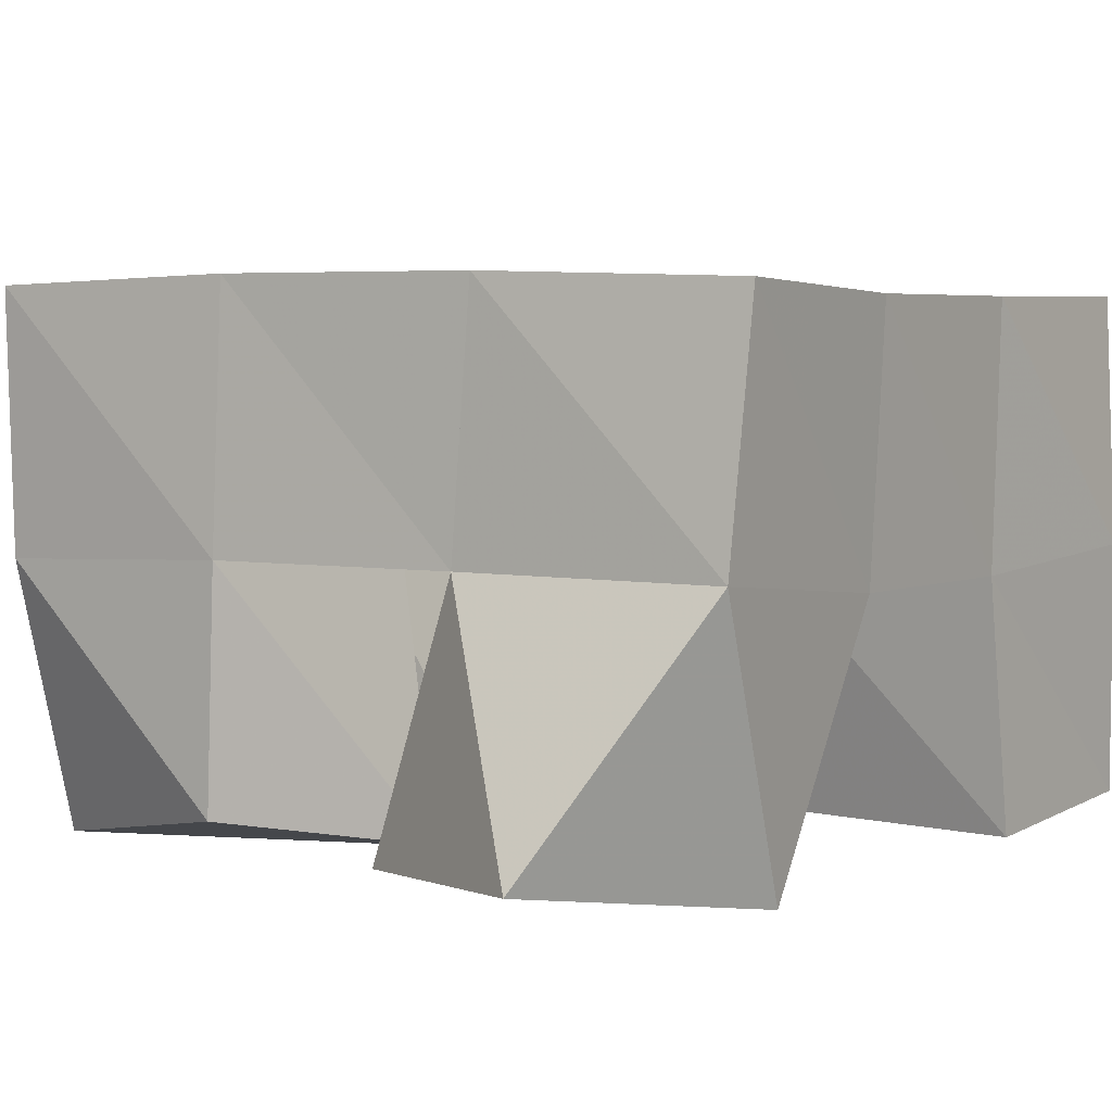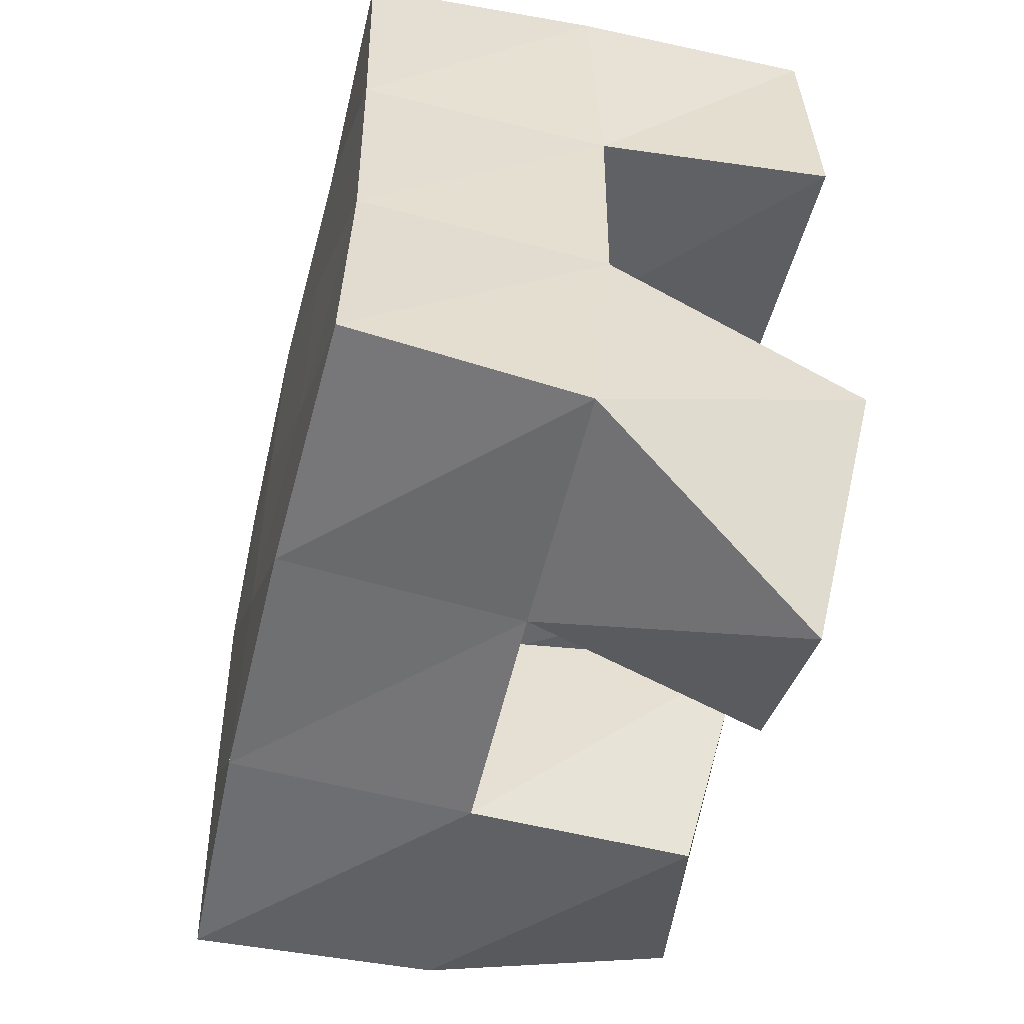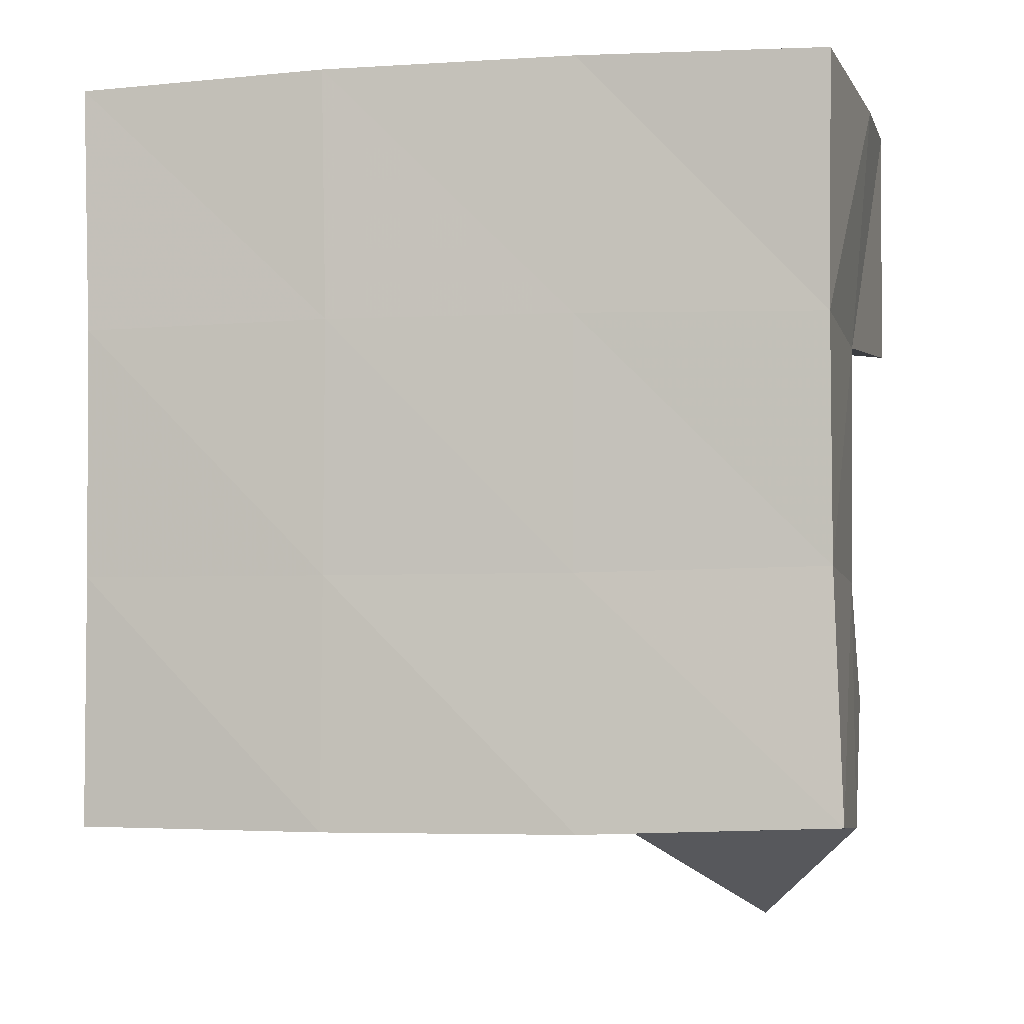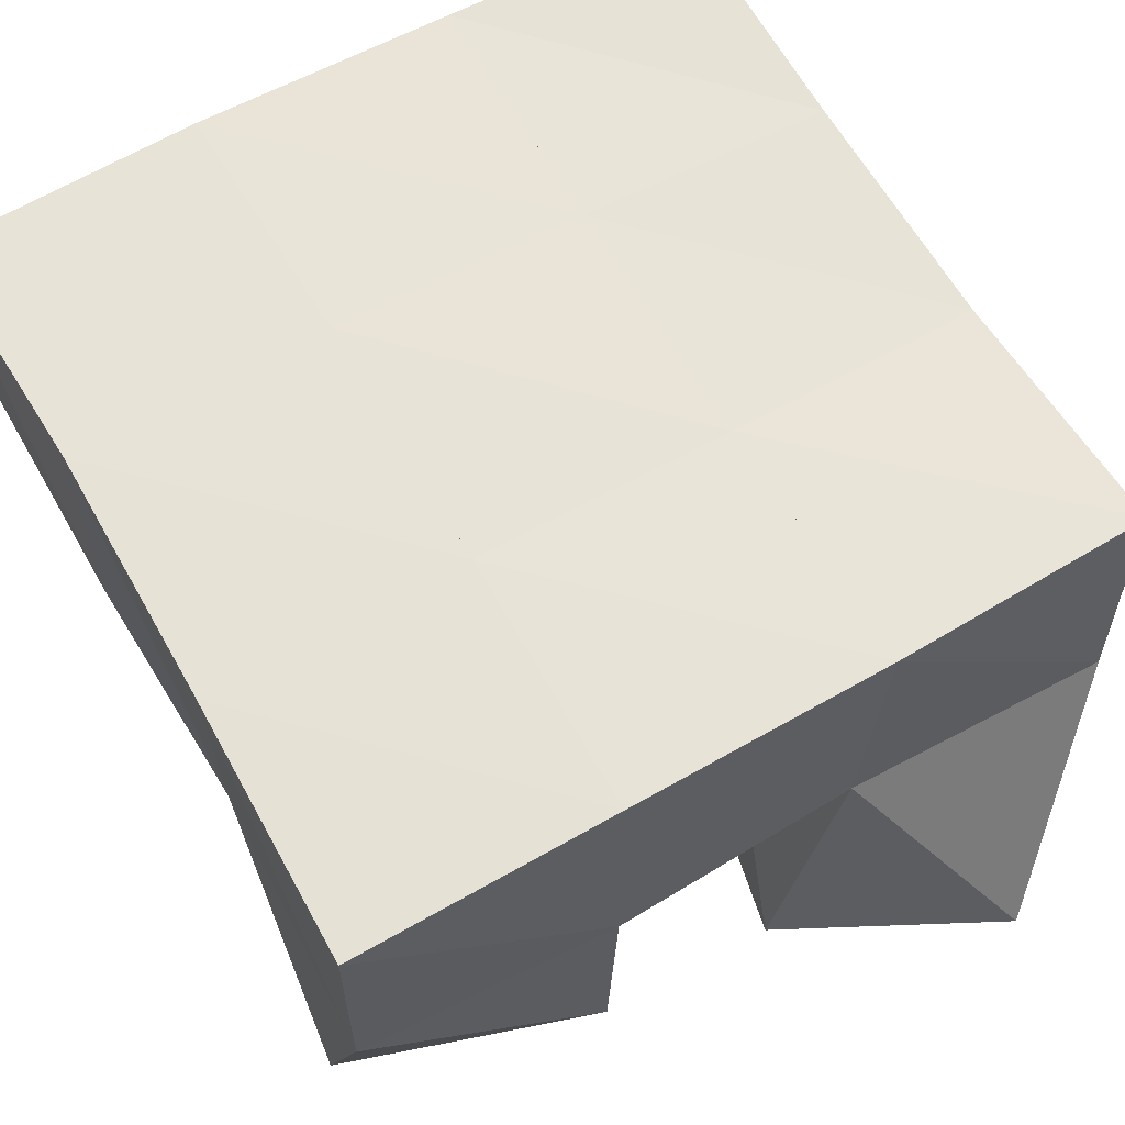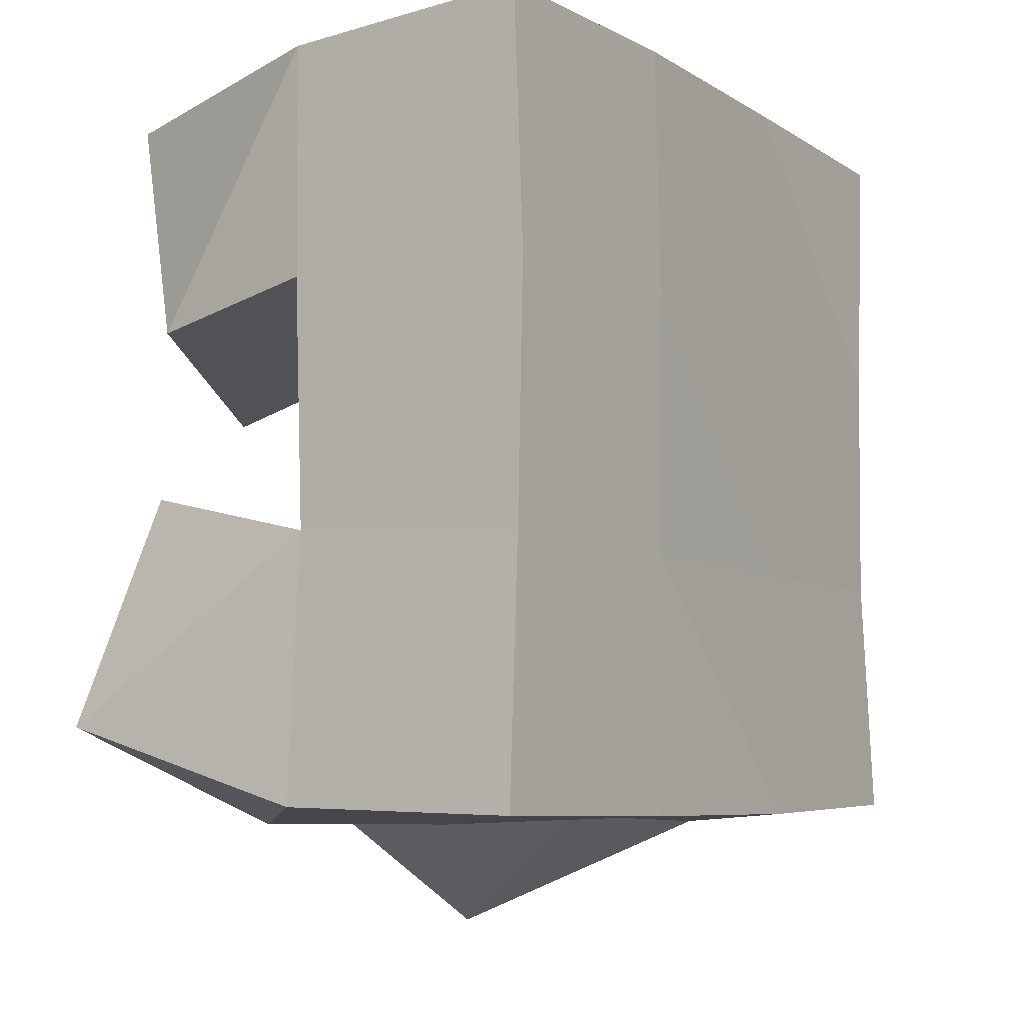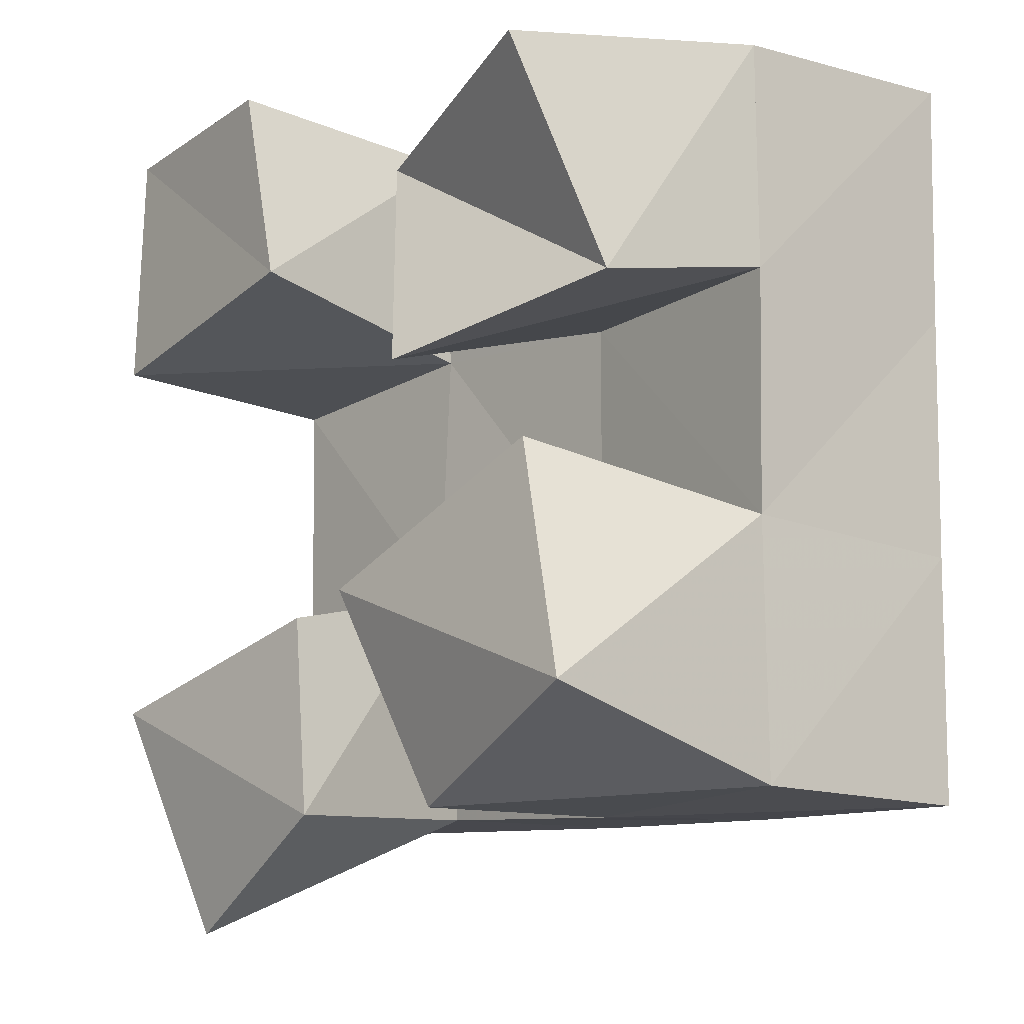
<metadata>
{"format":"obj","ext":"obj","renderer":"f3d","projection":"perspective","resolution":1024,"background":"white","views":[{"elev":4.0,"azim":-147.2,"up":"+Y"},{"elev":-54.2,"azim":-103.0,"up":"+Z"},{"elev":-3.1,"azim":-165.9,"up":"+Z"},{"elev":63.0,"azim":150.3,"up":"+Y"},{"elev":-7.5,"azim":123.4,"up":"+Z"},{"elev":-11.2,"azim":51.3,"up":"+Z"}]}
</metadata>
<code>
v 0.9095 0.1076 0.1852
v 0.8841 0.1542 0.2085
v 0.9511 0.1043 0.2082
v 0.9361 0.1543 0.2098
v 0.8885 0.1 0.2334
v 0.8852 0.1496 0.2591
v 0.9429 0.1071 0.2492
v 0.9345 0.1504 0.259
v 0.9855 0.1 0.2943
v 0.9836 0.1555 0.31
v 1.03 0.117 0.3055
v 1.034 0.1531 0.3116
v 0.968 0.1134 0.3407
v 0.9838 0.1542 0.3619
v 1.02 0.1015 0.3515
v 1.034 0.1527 0.3573
v 0.8828 0.1007 0.3121
v 0.8848 0.1493 0.3084
v 0.9412 0.1 0.3227
v 0.9355 0.1523 0.3126
v 0.8823 0.1027 0.3624
v 0.8803 0.1526 0.3576
v 0.9308 0.1 0.3643
v 0.9327 0.1516 0.3601
v 0.9863 0.109 0.208
v 0.9847 0.1544 0.208
v 1.035 0.1 0.2271
v 1.034 0.1526 0.2113
v 0.9685 0.1 0.251
v 0.9827 0.1563 0.2598
v 1.018 0.1061 0.274
v 1.032 0.1536 0.263
v 0.8817 0.201 0.2122
v 0.9325 0.2028 0.2101
v 0.8836 0.1996 0.2612
v 0.9331 0.2019 0.2602
v 0.8837 0.2002 0.3094
v 0.9331 0.2018 0.3104
v 0.8831 0.2014 0.3595
v 0.9327 0.2017 0.3609
v 0.9838 0.2033 0.2096
v 0.9832 0.2036 0.2599
v 0.9829 0.2038 0.3106
v 0.9839 0.2035 0.3607
v 1.034 0.2021 0.2097
v 1.033 0.2034 0.2599
v 1.033 0.2044 0.3099
v 1.035 0.2035 0.3593
f 1 2 4
f 3 1 4
f 2 6 8
f 4 2 8
f 6 5 7
f 8 6 7
f 5 1 3
f 7 5 3
f 8 7 3
f 4 8 3
f 2 1 5
f 6 2 5
f 9 10 12
f 11 9 12
f 10 14 16
f 12 10 16
f 14 13 15
f 16 14 15
f 13 9 11
f 15 13 11
f 16 15 11
f 12 16 11
f 10 9 13
f 14 10 13
f 17 18 20
f 19 17 20
f 18 22 24
f 20 18 24
f 22 21 23
f 24 22 23
f 21 17 19
f 23 21 19
f 24 23 19
f 20 24 19
f 18 17 21
f 22 18 21
f 25 26 28
f 27 25 28
f 26 30 32
f 28 26 32
f 30 29 31
f 32 30 31
f 29 25 27
f 31 29 27
f 32 31 27
f 28 32 27
f 26 25 29
f 30 26 29
f 2 33 34
f 4 2 34
f 33 35 36
f 34 33 36
f 35 6 8
f 36 35 8
f 6 2 4
f 8 6 4
f 36 8 4
f 34 36 4
f 33 2 6
f 35 33 6
f 6 35 36
f 8 6 36
f 35 37 38
f 36 35 38
f 37 18 20
f 38 37 20
f 18 6 8
f 20 18 8
f 38 20 8
f 36 38 8
f 35 6 18
f 37 35 18
f 18 37 38
f 20 18 38
f 37 39 40
f 38 37 40
f 39 22 24
f 40 39 24
f 22 18 20
f 24 22 20
f 40 24 20
f 38 40 20
f 37 18 22
f 39 37 22
f 4 34 41
f 26 4 41
f 34 36 42
f 41 34 42
f 36 8 30
f 42 36 30
f 8 4 26
f 30 8 26
f 42 30 26
f 41 42 26
f 34 4 8
f 36 34 8
f 8 36 42
f 30 8 42
f 36 38 43
f 42 36 43
f 38 20 10
f 43 38 10
f 20 8 30
f 10 20 30
f 43 10 30
f 42 43 30
f 36 8 20
f 38 36 20
f 20 38 43
f 10 20 43
f 38 40 44
f 43 38 44
f 40 24 14
f 44 40 14
f 24 20 10
f 14 24 10
f 44 14 10
f 43 44 10
f 38 20 24
f 40 38 24
f 26 41 45
f 28 26 45
f 41 42 46
f 45 41 46
f 42 30 32
f 46 42 32
f 30 26 28
f 32 30 28
f 46 32 28
f 45 46 28
f 41 26 30
f 42 41 30
f 30 42 46
f 32 30 46
f 42 43 47
f 46 42 47
f 43 10 12
f 47 43 12
f 10 30 32
f 12 10 32
f 47 12 32
f 46 47 32
f 42 30 10
f 43 42 10
f 10 43 47
f 12 10 47
f 43 44 48
f 47 43 48
f 44 14 16
f 48 44 16
f 14 10 12
f 16 14 12
f 48 16 12
f 47 48 12
f 43 10 14
f 44 43 14

</code>
